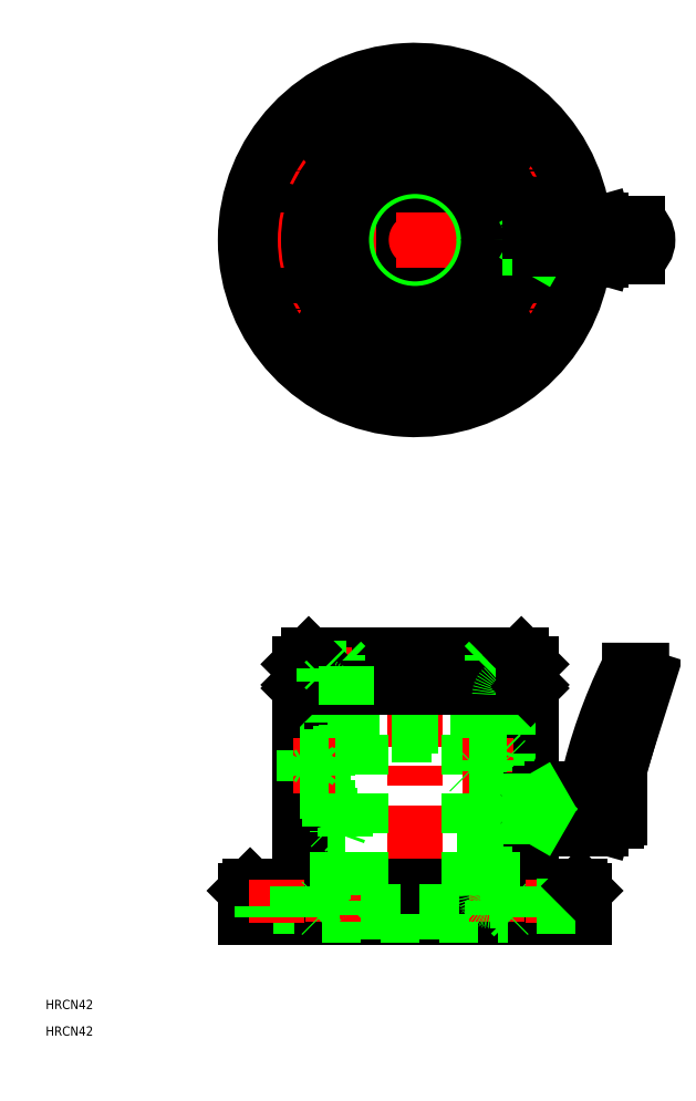
<metadata>
{"format":"dxf","ext":"dxf","renderer":"ezdxf+matplotlib","layout":"modelspace","background":"white","min_lineweight":24,"dpi":150}
</metadata>
<code>
0
SECTION
2
ENTITIES
0
LINE
8
0
10
61.63
20
31.06
30
0
11
65.3
21
31.06
31
0
0
ARC
8
0
10
81.31
20
29.83
30
0
40
19.72
50
152.1
51
176.4
0
LINE
8
CENTER
10
25.5
20
35
30
0
11
68.3
21
35
31
0
0
ARC
8
0
10
222.9
20
4.906
30
0
40
171.3
50
154.1
51
167.2
0
LINE
8
0
10
23.9
20
62
30
0
11
23.9
21
83
31
0
0
LINE
8
0
10
22.42
20
81.52
30
0
11
22.42
21
62
31
0
0
LINE
8
0
10
-23.9
20
83
30
0
11
-23.9
21
62
31
0
0
LINE
8
0
10
-37.5
20
74.2
30
0
11
-37.5
21
33
31
0
0
LINE
8
0
10
-30
20
72
30
0
11
-30
21
52
31
0
0
LINE
8
0
10
37.5
20
74.2
30
0
11
37.5
21
35
31
0
0
LINE
8
0
10
27.5
20
72
30
0
11
27.5
21
51
31
0
0
LINE
8
0
10
30
20
72
30
0
11
30
21
44.5
31
0
0
LINE
8
CENTER
10
0
20
87
30
0
11
0
21
-3.806
31
0
0
LINE
8
0
10
-55
20
2.501e-12
30
0
11
55
21
-2.501e-12
31
0
0
LINE
8
0
10
-52
20
3.5
30
0
11
-38
21
3.5
31
0
0
LINE
8
0
10
-53.5
20
10
30
0
11
0
21
10
31
0
0
LINE
8
0
10
-52
20
10
30
0
11
-52
21
3.5
31
0
0
LINE
8
0
10
-55
20
2.501e-12
30
0
11
-55
21
8.5
31
0
0
LINE
8
0
10
-53.5
20
10
30
0
11
-55
21
8.5
31
0
0
LINE
8
0
10
24.25
20
59
30
0
11
-24.25
21
59
31
0
0
LINE
8
0
10
-24.25
20
62
30
0
11
24.25
21
62
31
0
0
LINE
8
0
10
-30.2
20
0.5
30
0
11
30.2
21
0.5
31
0
0
LINE
8
0
10
53.5
20
10
30
0
11
0
21
10
31
0
0
LINE
8
0
10
-37.5
20
33
30
0
11
-37.5
21
10
31
0
0
LINE
8
0
10
-22.5
20
7.2
30
0
11
-22.5
21
29
31
0
0
LINE
8
0
10
-25
20
8.5
30
0
11
-25
21
28
31
0
0
LINE
8
0
10
-17.5
20
59
30
0
11
-17.5
21
1.5
31
0
0
ARC
8
0
10
-25.5
20
8.5
30
0
40
3
50
270
51
0
0
ARC
8
0
10
-24.5
20
7.2
30
0
40
2
50
270
51
0
0
LINE
8
CENTER
10
-45
20
12
30
0
11
-45
21
-2
31
0
0
LINE
8
0
10
-38
20
10
30
0
11
-38
21
3.5
31
0
0
LINE
8
CENTER
10
-26.5
20
7.2
30
0
11
-26.5
21
-1.5
31
0
0
LINE
8
0
10
-31
20
8
30
0
11
-31
21
1
31
0
0
LINE
8
0
10
-49.5
20
3.5
30
0
11
-49.5
21
1.592e-12
31
0
0
LINE
8
0
10
-40.5
20
3.5
30
0
11
-40.5
21
1.137e-12
31
0
0
LINE
8
0
10
-30.5
20
0.8
30
0
11
-30.2
21
0.5
31
0
0
LINE
8
0
10
-30.2
20
5.2
30
0
11
-30.5
21
4.9
31
0
0
LINE
8
0
10
-32
20
-2.501e-12
30
0
11
-31
21
1
31
0
0
LINE
8
0
10
-30.5
20
0.8
30
0
11
-30.5
21
4.9
31
0
0
LINE
8
0
10
-28
20
0.5
30
0
11
-28
21
5.2
31
0
0
LINE
8
0
10
-25
20
5.2
30
0
11
-25
21
0.5
31
0
0
LINE
8
0
10
-24.5
20
5.2
30
0
11
-30.2
21
5.2
31
0
0
LINE
8
0
10
-31
20
8
30
0
11
-25.5
21
8
31
0
0
LINE
8
0
10
-30
20
5.5
30
0
11
-25.5
21
5.5
31
0
0
LINE
8
0
10
-30
20
5.5
30
0
11
-30
21
8
31
0
0
ARC
8
0
10
-25.5
20
8.5
30
0
40
0.5
50
270
51
0
0
LINE
8
0
10
-18.5
20
0.5
30
0
11
-17.5
21
1.5
31
0
0
LINE
8
0
10
-24.64
20
28
30
0
11
-23
21
28
31
0
0
LINE
8
0
10
-22.5
20
29
30
0
11
-27.2
21
29
31
0
0
LINE
8
0
10
-36
20
54
30
0
11
-36
21
44
31
0
0
LINE
8
0
10
-37.5
20
54
30
0
11
-37.5
21
44
31
0
0
LINE
8
0
10
-36
20
54
30
0
11
-36
21
44
31
0
0
LINE
8
0
10
-30
20
46
30
0
11
-30
21
44.5
31
0
0
LINE
8
0
10
-27.5
20
29.3
30
0
11
-27.5
21
72
31
0
0
LINE
8
0
10
-28.5
20
44.5
30
0
11
-28.5
21
28
31
0
0
LINE
8
0
10
-25
20
27
30
0
11
-24.64
21
28
31
0
0
LINE
8
0
10
-28.5
20
28
30
0
11
-25
21
28
31
0
0
LINE
8
0
10
-27.2
20
29
30
0
11
-27.5
21
29.3
31
0
0
LINE
8
0
10
-36
20
44
30
0
11
-37.5
21
44
31
0
0
LINE
8
0
10
-30
20
44.5
30
0
11
-28.5
21
44.5
31
0
0
LINE
8
CENTER
10
-39.5
20
49
30
0
11
-26
21
49
31
0
0
LINE
8
0
10
-36
20
52
30
0
11
-28.54
21
52
31
0
0
LINE
8
0
10
-34
20
51.46
30
0
11
-28
21
51.46
31
0
0
LINE
8
0
10
-36
20
46
30
0
11
-28.54
21
46
31
0
0
LINE
8
0
10
-34
20
46.54
30
0
11
-28
21
46.54
31
0
0
LINE
8
0
10
-34
20
52
30
0
11
-34
21
46
31
0
0
LINE
8
0
10
-34.94
20
52
30
0
11
-34
21
51.46
31
0
0
LINE
8
0
10
-36
20
54
30
0
11
-37.5
21
54
31
0
0
LINE
8
0
10
-37.5
20
50.73
30
0
11
-34.5
21
50.73
31
0
0
LINE
8
0
10
-33.5
20
49
30
0
11
-34.5
21
47.27
31
0
0
LINE
8
0
10
-34.94
20
46
30
0
11
-34
21
46.54
31
0
0
LINE
8
0
10
-37.5
20
49.87
30
0
11
-34.5
21
49.87
31
0
0
LINE
8
0
10
-37.5
20
48.13
30
0
11
-34.5
21
48.13
31
0
0
LINE
8
0
10
-37.5
20
47.27
30
0
11
-34.5
21
47.27
31
0
0
LINE
8
0
10
-34
20
52
30
0
11
-34
21
46
31
0
0
LINE
8
0
10
-34.5
20
50.73
30
0
11
-34.5
21
47.27
31
0
0
LINE
8
0
10
-34.5
20
50.73
30
0
11
-33.5
21
49
31
0
0
LINE
8
0
10
-28.54
20
52
30
0
11
-28
21
51.46
31
0
0
LINE
8
0
10
-28.54
20
46
30
0
11
-28
21
46.54
31
0
0
LINE
8
0
10
-28
20
51.46
30
0
11
-28
21
46.54
31
0
0
LINE
8
0
10
-28.54
20
52
30
0
11
-28.54
21
46
31
0
0
LINE
8
0
10
-27.5
20
53
30
0
11
-28
21
52.5
31
0
0
LINE
8
0
10
-30
20
53.5
30
0
11
-29.64
21
52.5
31
0
0
LINE
8
0
10
-29.64
20
52.5
30
0
11
-28
21
52.5
31
0
0
LINE
8
0
10
-24.25
20
59
30
0
11
-24.25
21
62
31
0
0
LINE
8
0
10
-22.5
20
27.5
30
0
11
-23
21
28
31
0
0
LINE
8
0
10
37.5
20
35
30
0
11
37.5
21
10
31
0
0
LINE
8
0
10
22.5
20
29
30
0
11
22.5
21
7.2
31
0
0
LINE
8
0
10
25
20
8.5
30
0
11
25
21
28
31
0
0
LINE
8
0
10
17.5
20
59
30
0
11
17.5
21
1.5
31
0
0
LINE
8
CENTER
10
26.5
20
7.2
30
0
11
26.5
21
-1.5
31
0
0
ARC
8
0
10
25.5
20
8.5
30
0
40
3
50
180
51
270
0
LINE
8
0
10
31
20
8
30
0
11
31
21
1
31
0
0
ARC
8
0
10
24.5
20
7.2
30
0
40
2
50
180
51
270
0
LINE
8
0
10
18.5
20
0.5
30
0
11
17.5
21
1.5
31
0
0
LINE
8
0
10
24.5
20
5.2
30
0
11
30.2
21
5.2
31
0
0
LINE
8
0
10
25
20
0.5
30
0
11
25
21
5.2
31
0
0
LINE
8
0
10
28
20
5.2
30
0
11
28
21
0.5
31
0
0
LINE
8
0
10
30.5
20
0.8
30
0
11
30.2
21
0.5
31
0
0
LINE
8
0
10
30.2
20
5.2
30
0
11
30.5
21
4.9
31
0
0
LINE
8
0
10
30.5
20
0.8
30
0
11
30.5
21
4.9
31
0
0
LINE
8
0
10
32
20
-2.501e-12
30
0
11
31
21
1
31
0
0
LINE
8
0
10
25.5
20
5.5
30
0
11
30
21
5.5
31
0
0
LINE
8
0
10
25.5
20
8
30
0
11
31
21
8
31
0
0
ARC
8
0
10
25.5
20
8.5
30
0
40
0.5
50
180
51
270
0
LINE
8
0
10
30
20
5.5
30
0
11
30
21
8
31
0
0
LINE
8
CENTER
10
45
20
12
30
0
11
45
21
-2
31
0
0
LINE
8
0
10
38
20
10
30
0
11
38
21
3.5
31
0
0
LINE
8
0
10
52
20
10
30
0
11
52
21
3.5
31
0
0
LINE
8
0
10
55
20
-2.501e-12
30
0
11
55
21
8.5
31
0
0
LINE
8
0
10
52
20
3.5
30
0
11
38
21
3.5
31
0
0
LINE
8
0
10
40.5
20
3.5
30
0
11
40.5
21
-2.501e-12
31
0
0
LINE
8
0
10
49.5
20
3.5
30
0
11
49.5
21
-2.956e-12
31
0
0
LINE
8
0
10
53.5
20
10
30
0
11
55
21
8.5
31
0
0
LINE
8
0
10
37.5
20
38
30
0
11
29.04
21
38
31
0
0
LINE
8
0
10
37.5
20
32
30
0
11
29.04
21
32
31
0
0
LINE
8
0
10
27.5
20
29.3
30
0
11
27.5
21
47
31
0
0
POLYLINE
8
0
66
     1
10
0
20
0
30
0
70
     1
0
VERTEX
8
0
10
28.5
20
33
30
0
0
VERTEX
8
0
10
28.5
20
37
30
0
0
VERTEX
8
0
10
27.5
20
37
30
0
0
VERTEX
8
0
10
27.5
20
33
30
0
0
SEQEND
8
0
0
LINE
8
0
10
28.5
20
44.5
30
0
11
28.5
21
28
31
0
0
LINE
8
0
10
25
20
28
30
0
11
28.5
21
28
31
0
0
LINE
8
0
10
22.5
20
29
30
0
11
27.2
21
29
31
0
0
LINE
8
0
10
22.5
20
27.5
30
0
11
23
21
28
31
0
0
LINE
8
0
10
25
20
27
30
0
11
24.64
21
28
31
0
0
LINE
8
0
10
23
20
28
30
0
11
24.64
21
28
31
0
0
LINE
8
0
10
29.04
20
32
30
0
11
28.5
21
32.54
31
0
0
LINE
8
0
10
27.5
20
29.3
30
0
11
27.2
21
29
31
0
0
LINE
8
0
10
29.04
20
32
30
0
11
29.04
21
38
31
0
0
LINE
8
0
10
29.04
20
38
30
0
11
28.5
21
37.46
31
0
0
LINE
8
0
10
30
20
44.5
30
0
11
28.5
21
44.5
31
0
0
LINE
8
CENTER
10
15.5
20
49
30
0
11
32
21
49
31
0
0
LINE
8
0
10
22.5
20
51
30
0
11
17.8
21
51
31
0
0
LINE
8
0
10
22.5
20
47
30
0
11
17.8
21
47
31
0
0
LINE
8
0
10
29.5
20
47.8
30
0
11
17.5
21
47.8
31
0
0
LINE
8
0
10
29.5
20
50.2
30
0
11
17.5
21
50.2
31
0
0
LINE
8
0
10
17.8
20
51
30
0
11
17.5
21
50.7
31
0
0
LINE
8
0
10
17.5
20
50.7
30
0
11
17.5
21
47.3
31
0
0
LINE
8
0
10
17.5
20
47.3
30
0
11
17.8
21
47
31
0
0
LINE
8
0
10
29.2
20
47
30
0
11
22.5
21
47
31
0
0
LINE
8
0
10
29.2
20
51
30
0
11
22.5
21
51
31
0
0
LINE
8
0
10
29.5
20
50.7
30
0
11
29.5
21
47.3
31
0
0
LINE
8
0
10
29.5
20
47.3
30
0
11
29.2
21
47
31
0
0
LINE
8
0
10
29.5
20
50.7
30
0
11
29.2
21
51
31
0
0
LINE
8
0
10
27.5
20
53
30
0
11
28
21
52.5
31
0
0
LINE
8
0
10
30
20
53.5
30
0
11
29.64
21
52.5
31
0
0
LINE
8
0
10
28
20
52.5
30
0
11
29.64
21
52.5
31
0
0
LINE
8
0
10
24.25
20
62
30
0
11
24.25
21
59
31
0
0
LINE
8
0
10
60.17
20
28.56
30
0
11
44.59
21
28.56
31
0
0
LINE
8
0
10
44.59
20
41.56
30
0
11
54.01
21
41.56
31
0
0
LINE
8
0
10
40.5
20
35
30
0
11
40.5
21
32
31
0
0
LINE
8
0
10
39.56
20
32
30
0
11
39.56
21
38
31
0
0
LINE
8
0
10
40.87
20
30
30
0
11
40.87
21
40
31
0
0
LINE
8
0
10
44.59
20
28.56
30
0
11
44.59
21
41.56
31
0
0
LINE
8
0
10
44.5
20
30
30
0
11
44.5
21
40
31
0
0
LINE
8
0
10
40.5
20
30.37
30
0
11
40.87
21
30
31
0
0
LINE
8
0
10
39.56
20
32.54
30
0
11
37.5
21
32.54
31
0
0
LINE
8
0
10
40.5
20
32
30
0
11
37.5
21
32
31
0
0
LINE
8
0
10
40.5
20
30.37
30
0
11
40.5
21
32
31
0
0
LINE
8
0
10
44.5
20
28.76
30
0
11
44.5
21
30
31
0
0
LINE
8
0
10
44.59
20
28.56
30
0
11
44.5
21
28.76
31
0
0
LINE
8
0
10
44.5
20
30
30
0
11
40.87
21
30
31
0
0
LINE
8
0
10
40.5
20
39.63
30
0
11
40.87
21
40
31
0
0
LINE
8
0
10
40.5
20
35
30
0
11
40.5
21
38
31
0
0
LINE
8
0
10
40.5
20
38
30
0
11
40.5
21
39.63
31
0
0
LINE
8
0
10
39.56
20
37.46
30
0
11
37.5
21
37.46
31
0
0
LINE
8
0
10
40.5
20
38
30
0
11
37.5
21
38
31
0
0
LINE
8
0
10
44.59
20
41.56
30
0
11
44.5
21
41.36
31
0
0
LINE
8
0
10
44.5
20
40
30
0
11
40.87
21
40
31
0
0
LINE
8
0
10
44.5
20
40
30
0
11
44.5
21
41.36
31
0
0
ARC
8
0
10
60.17
20
29.56
30
0
40
1
50
270
51
344.3
0
LINE
8
0
10
61.13
20
29.29
30
0
11
61.63
21
31.06
31
0
0
ARC
8
0
10
54.01
20
43.56
30
0
40
2
50
270
51
340.6
0
LINE
8
0
10
22.42
20
81.52
30
0
11
-22.42
21
81.52
31
0
0
LINE
8
0
10
-25
20
83
30
0
11
25
21
83
31
0
0
LINE
8
0
10
0
20
74.5
30
0
11
37.2
21
74.5
31
0
0
LINE
8
0
10
34.5
20
85
30
0
11
-34.5
21
85
31
0
0
LINE
8
0
10
0
20
75
30
0
11
37.2
21
75
31
0
0
LINE
8
0
10
-29.25
20
76.5
30
0
11
-22.42
21
76.5
31
0
0
LINE
8
0
10
-28.87
20
76.88
30
0
11
-22.42
21
76.88
31
0
0
LINE
8
CENTER
10
-39.5
20
78.5
30
0
11
-20.42
21
78.5
31
0
0
LINE
8
0
10
-29.25
20
80.5
30
0
11
-22.42
21
80.5
31
0
0
LINE
8
0
10
-28.87
20
80.12
30
0
11
-22.42
21
80.12
31
0
0
LINE
8
0
10
-23.9
20
83
30
0
11
-22.42
21
81.52
31
0
0
LINE
8
0
10
0
20
74.5
30
0
11
-37.2
21
74.5
31
0
0
LINE
8
0
10
-37.2
20
75
30
0
11
0
21
75
31
0
0
LINE
8
0
10
-25
20
85
30
0
11
-25
21
83
31
0
0
LINE
8
0
10
-34.5
20
85
30
0
11
-37.5
21
82
31
0
0
LINE
8
0
10
-35
20
74.5
30
0
11
-35
21
72.5
31
0
0
ARC
8
0
10
-30.5
20
72
30
0
40
3
50
0
51
90
0
ARC
8
0
10
-30.5
20
72
30
0
40
0.5
50
0
51
90
0
LINE
8
0
10
-35
20
72.5
30
0
11
-30.5
21
72.5
31
0
0
LINE
8
0
10
-29.5
20
80.75
30
0
11
-37.5
21
80.75
31
0
0
LINE
8
0
10
-37.5
20
76.25
30
0
11
-29.5
21
76.25
31
0
0
LINE
8
0
10
-37.5
20
82
30
0
11
-37.5
21
75.3
31
0
0
LINE
8
0
10
-37.2
20
74.5
30
0
11
-37.5
21
74.2
31
0
0
LINE
8
0
10
-35
20
75
30
0
11
-35
21
74.5
31
0
0
LINE
8
0
10
-37.5
20
75.3
30
0
11
-37.2
21
75
31
0
0
LINE
8
0
10
-28.87
20
80.12
30
0
11
-28.87
21
76.88
31
0
0
LINE
8
0
10
-29.5
20
76.25
30
0
11
-28.87
21
76.88
31
0
0
LINE
8
0
10
-29.5
20
80.75
30
0
11
-28.87
21
80.12
31
0
0
LINE
8
0
10
-29.5
20
76.25
30
0
11
-29.5
21
80.75
31
0
0
LINE
8
0
10
30.5
20
72.5
30
0
11
35
21
72.5
31
0
0
LINE
8
0
10
30.5
20
75
30
0
11
35
21
75
31
0
0
LINE
8
0
10
25
20
83
30
0
11
25
21
85
31
0
0
ARC
8
0
10
30.5
20
72
30
0
40
3
50
90
51
180
0
ARC
8
0
10
30.5
20
72
30
0
40
0.5
50
90
51
180
0
LINE
8
0
10
23.9
20
83
30
0
11
22.42
21
81.52
31
0
0
LINE
8
0
10
34.5
20
85
30
0
11
37.5
21
82
31
0
0
LINE
8
0
10
35
20
74.5
30
0
11
35
21
72.5
31
0
0
LINE
8
0
10
37.5
20
82
30
0
11
37.5
21
75.3
31
0
0
LINE
8
0
10
37.2
20
74.5
30
0
11
37.5
21
74.2
31
0
0
LINE
8
0
10
35
20
75
30
0
11
35
21
74.5
31
0
0
LINE
8
0
10
37.5
20
75.3
30
0
11
37.2
21
75
31
0
0
LINE
8
0
10
68.39
20
55.06
30
0
11
75.5
21
77.51
31
0
0
LINE
8
0
10
63.88
20
39.06
30
0
11
68.39
21
55.06
31
0
0
LINE
8
0
10
66.3
20
32.06
30
0
11
66.3
21
38.06
31
0
0
ARC
8
0
10
65.3
20
32.06
30
0
40
1
50
270
51
0
0
LINE
8
0
10
65.3
20
39.06
30
0
11
63.88
21
39.06
31
0
0
ARC
8
0
10
65.3
20
38.06
30
0
40
1
50
0
51
90
0
ARC
8
0
10
70.45
20
74.06
30
0
40
6
50
97.72
51
105
0
LINE
8
0
10
69.64
20
80
30
0
11
73.49
21
80
31
0
0
ARC
8
0
10
72.92
20
77.48
30
0
40
2.578
50
0.7205
51
77.37
0
LINE
8
CENTER
10
-3.638e-12
20
276.7
30
0
11
-3.638e-12
21
162.7
31
0
0
ARC
8
0
10
-1.819e-12
20
219.7
30
0
40
55
50
6.728
51
353.3
0
CIRCLE
8
CENTER
10
-1.819e-12
20
219.7
30
0
40
45
0
CIRCLE
8
0
10
-1.819e-12
20
219.7
30
0
40
37.5
0
CIRCLE
8
0
10
-1.819e-12
20
174.7
30
0
40
7
0
CIRCLE
8
0
10
-1.819e-12
20
174.7
30
0
40
4.5
0
CIRCLE
8
0
10
-1.819e-12
20
219.7
30
0
40
17.5
0
LINE
8
CENTER
10
-46.77
20
192.7
30
0
11
-31.18
21
201.7
31
0
0
CIRCLE
8
0
10
-38.97
20
197.2
30
0
40
7
0
CIRCLE
8
0
10
-38.97
20
197.2
30
0
40
4.5
0
LINE
8
CENTER
10
46.77
20
192.7
30
0
11
31.18
21
201.7
31
0
0
CIRCLE
8
0
10
38.97
20
197.2
30
0
40
7
0
CIRCLE
8
0
10
38.97
20
197.2
30
0
40
4.5
0
CIRCLE
8
0
10
-38.97
20
242.2
30
0
40
7
0
LINE
8
CENTER
10
-46.77
20
246.7
30
0
11
-31.18
21
237.7
31
0
0
CIRCLE
8
0
10
-38.97
20
242.2
30
0
40
4.5
0
LINE
8
CENTER
10
46.77
20
246.7
30
0
11
31.18
21
237.7
31
0
0
CIRCLE
8
0
10
38.97
20
242.2
30
0
40
7
0
CIRCLE
8
0
10
38.97
20
242.2
30
0
40
4.5
0
CIRCLE
8
0
10
-1.819e-12
20
264.7
30
0
40
7
0
CIRCLE
8
0
10
-1.819e-12
20
264.7
30
0
40
4.5
0
LINE
8
CENTER
10
-57
20
219.7
30
0
11
77.5
21
219.7
31
0
0
LINE
8
0
10
72.15
20
214.1
30
0
11
44.59
21
214.1
31
0
0
LINE
8
0
10
60.17
20
213.2
30
0
11
44.59
21
213.2
31
0
0
LINE
8
0
10
61.13
20
213.9
30
0
11
61.19
21
214.1
31
0
0
ARC
8
0
10
60.17
20
214.2
30
0
40
1
50
270
51
344.3
0
LINE
8
0
10
72.15
20
225.2
30
0
11
44.59
21
225.2
31
0
0
LINE
8
0
10
60.17
20
226.1
30
0
11
44.59
21
226.1
31
0
0
ARC
8
0
10
60.17
20
225.1
30
0
40
1
50
15.72
51
90
0
LINE
8
0
10
61.13
20
225.4
30
0
11
61.19
21
225.2
31
0
0
ARC
8
0
10
69.3
20
219.7
30
0
40
6.196
50
297.3
51
62.68
0
ARC
8
0
10
73.45
20
219.7
30
0
40
4.599
50
127
51
233
0
CIRCLE
8
0
10
-1.819e-12
20
219.7
30
0
40
34.5
0
CIRCLE
8
0
10
-3.641e-12
20
219.7
30
0
40
22.42
0
CIRCLE
8
0
10
-3.641e-12
20
219.7
30
0
40
23.9
0
CIRCLE
8
0
10
-3.641e-12
20
219.7
30
0
40
25
0
LINE
8
0
10
-22.42
20
81.52
30
0
11
-22.42
21
62
31
0
0
LINE
8
0
10
28.5
20
37.46
30
0
11
37.5
21
37.46
31
0
0
LINE
8
0
10
28.5
20
32.54
30
0
11
37.5
21
32.54
31
0
0
LINE
8
0
10
40.5
20
38
30
0
11
39.56
21
37.46
31
0
0
LINE
8
0
10
40.5
20
32
30
0
11
39.56
21
32.54
31
0
0
TEXT
8
0
10
-119.8
20
-29.88
30
0
40
3
1
HRCN42
0
TEXT
8
0
10
-119.8
20
-38.51
30
0
40
3
1
HRCN42
0
LINE
8
0
10
-17.5
20
1.5
30
0
11
17.5
21
1.5
31
0
0
ARC
8
0
10
-3.638e-12
20
219.7
30
0
40
53.5
50
6.917
51
353.1
0
LINE
8
0
10
40.5
20
222.7
30
0
11
39.56
21
222.1
31
0
0
LINE
8
0
10
40.5
20
219.7
30
0
11
40.5
21
222.7
31
0
0
LINE
8
0
10
44.5
20
214.7
30
0
11
44.5
21
224.7
31
0
0
LINE
8
0
10
44.59
20
213.2
30
0
11
44.59
21
226.1
31
0
0
LINE
8
0
10
40.87
20
214.7
30
0
11
40.87
21
224.7
31
0
0
LINE
8
0
10
39.56
20
216.7
30
0
11
39.56
21
222.7
31
0
0
LINE
8
0
10
40.5
20
215
30
0
11
40.5
21
216.7
31
0
0
LINE
8
0
10
44.5
20
214.7
30
0
11
40.87
21
214.7
31
0
0
LINE
8
0
10
44.59
20
213.2
30
0
11
44.5
21
213.4
31
0
0
LINE
8
0
10
44.5
20
213.4
30
0
11
44.5
21
214.7
31
0
0
LINE
8
0
10
40.5
20
215
30
0
11
40.87
21
214.7
31
0
0
LINE
8
0
10
39.56
20
222.1
30
0
11
37.42
21
222.1
31
0
0
LINE
8
0
10
40.5
20
216.7
30
0
11
37.38
21
216.7
31
0
0
LINE
8
0
10
39.56
20
217.2
30
0
11
37.42
21
217.2
31
0
0
LINE
8
0
10
40.5
20
216.7
30
0
11
39.56
21
217.2
31
0
0
LINE
8
0
10
40.5
20
219.7
30
0
11
40.5
21
216.7
31
0
0
LINE
8
0
10
40.5
20
222.7
30
0
11
37.38
21
222.7
31
0
0
LINE
8
0
10
44.5
20
224.7
30
0
11
44.5
21
225.9
31
0
0
LINE
8
0
10
44.5
20
224.7
30
0
11
40.87
21
224.7
31
0
0
LINE
8
0
10
44.59
20
226.1
30
0
11
44.5
21
225.9
31
0
0
LINE
8
0
10
40.5
20
222.7
30
0
11
40.5
21
224.3
31
0
0
LINE
8
0
10
40.5
20
224.3
30
0
11
40.87
21
224.7
31
0
0
LINE
8
0
10
55.6
20
214.1
30
0
11
55.6
21
225.2
31
0
0
ENDSEC
0
EOF

</code>
